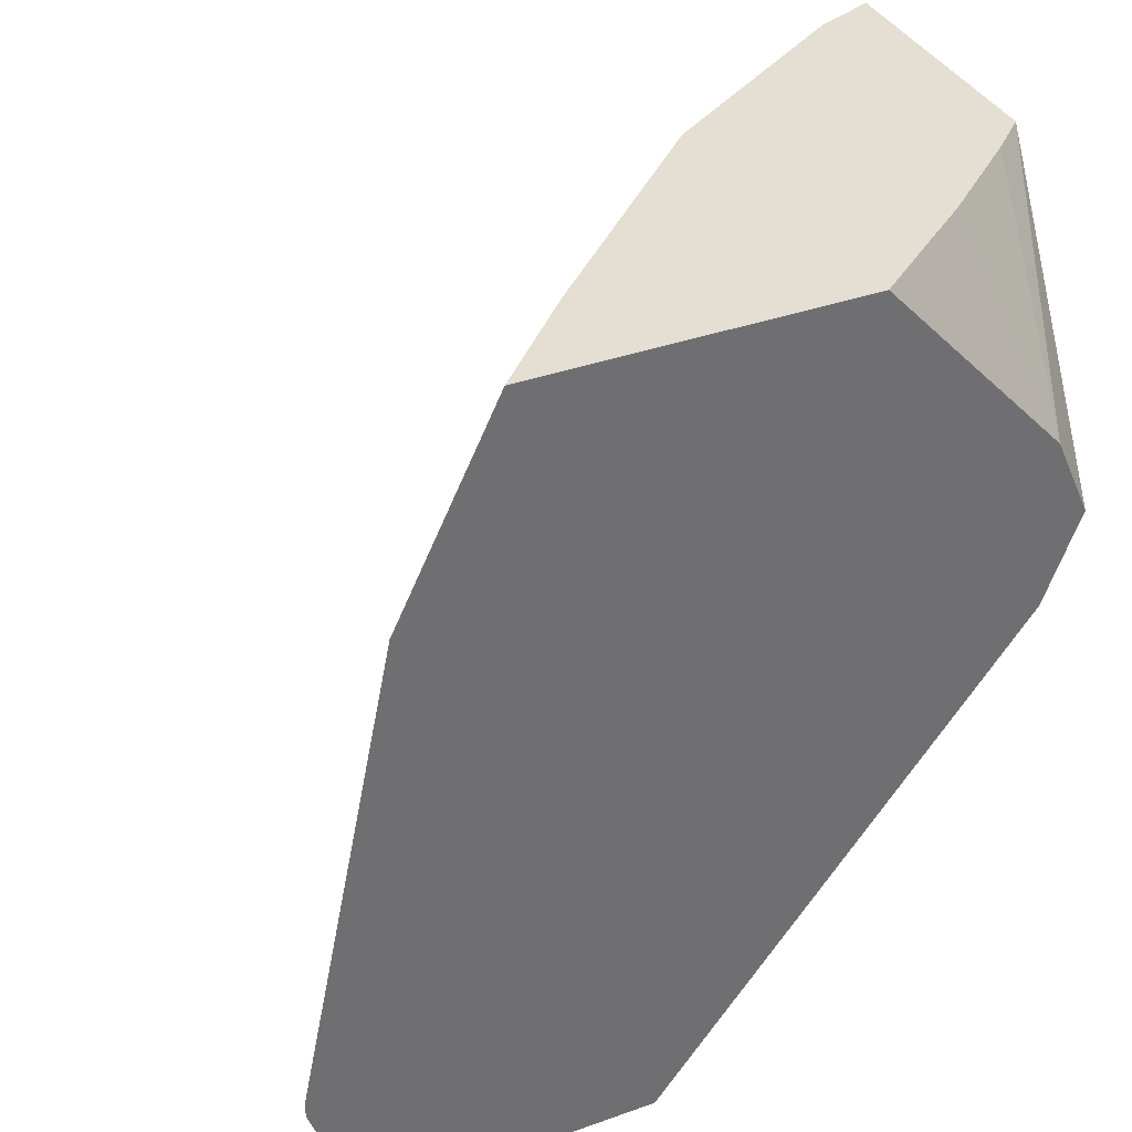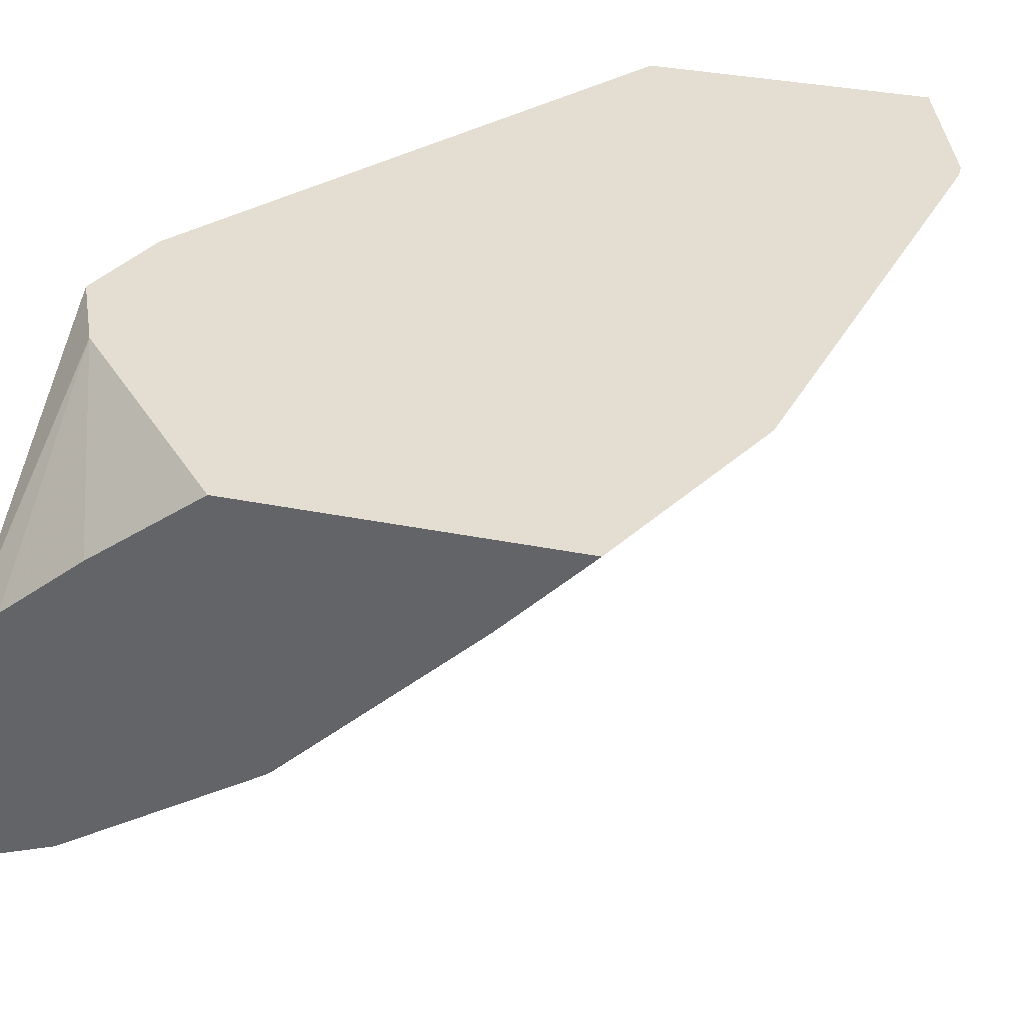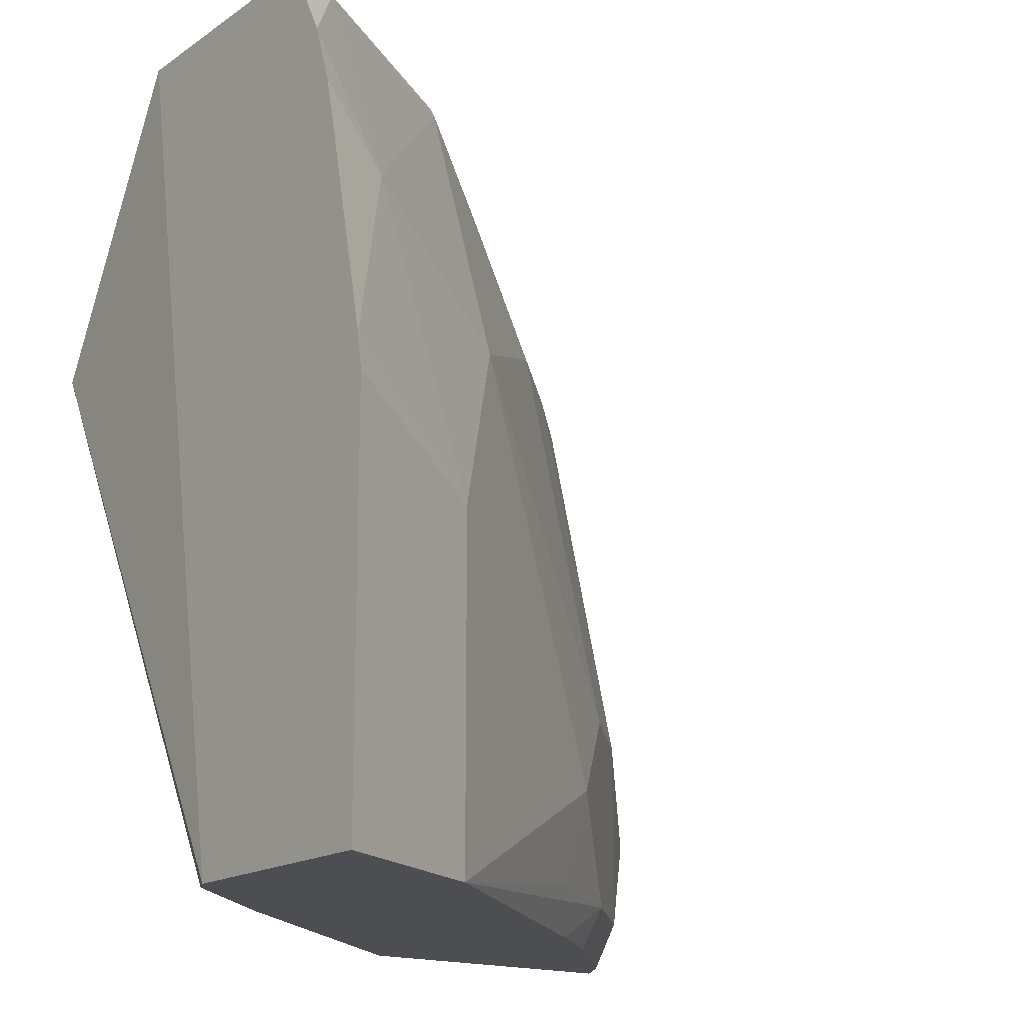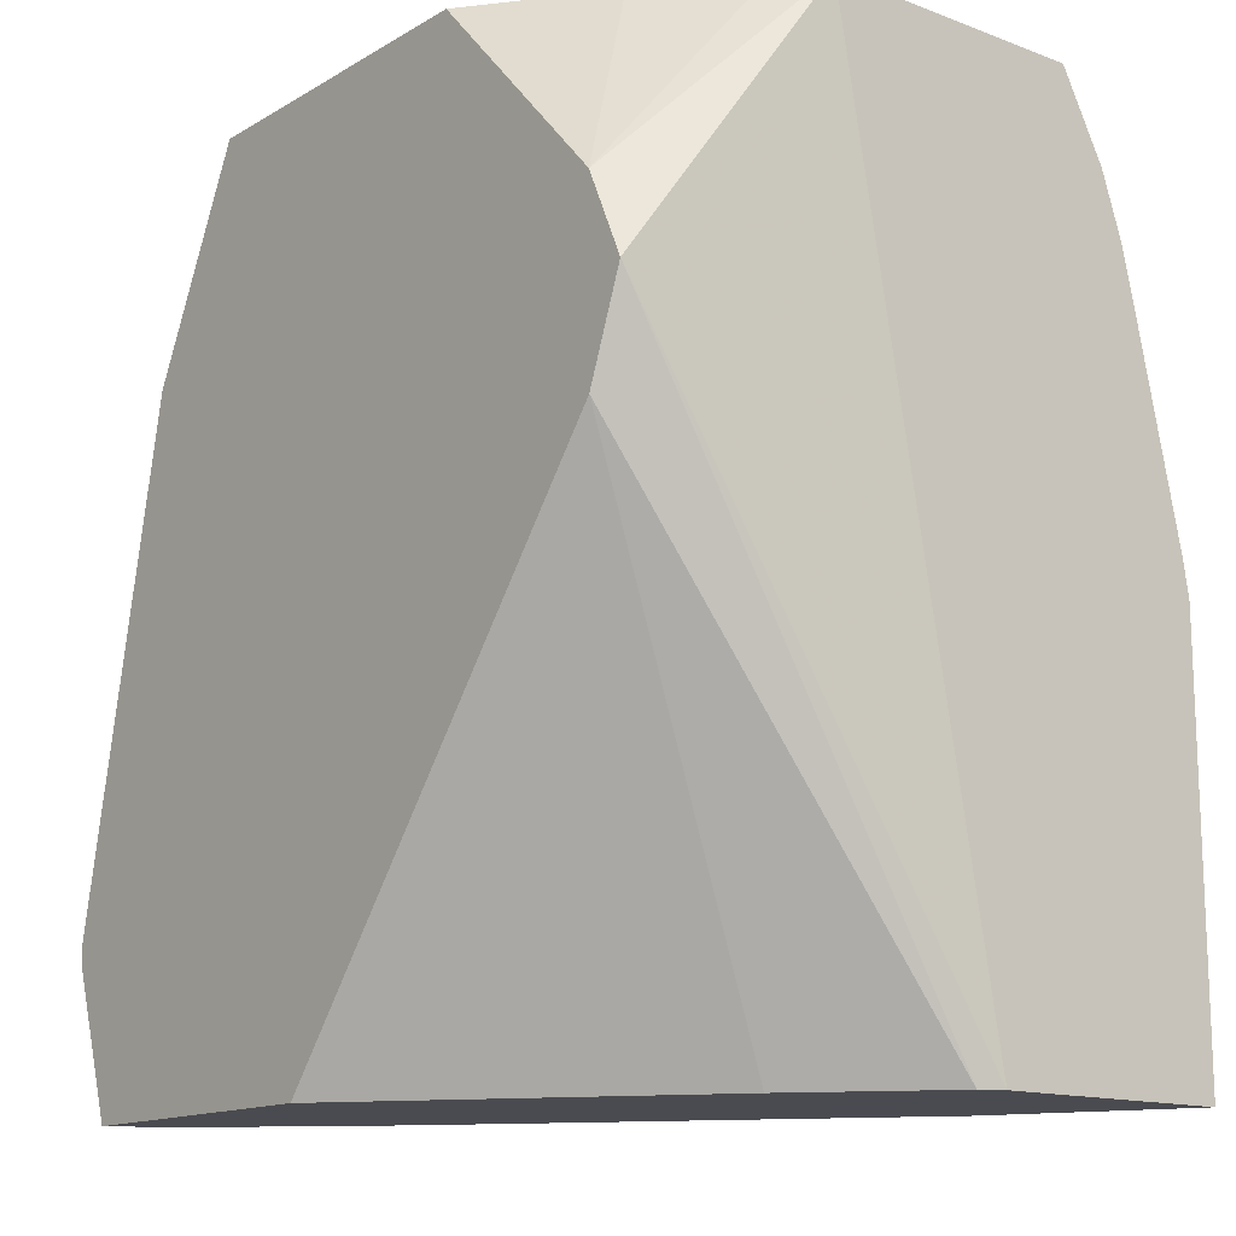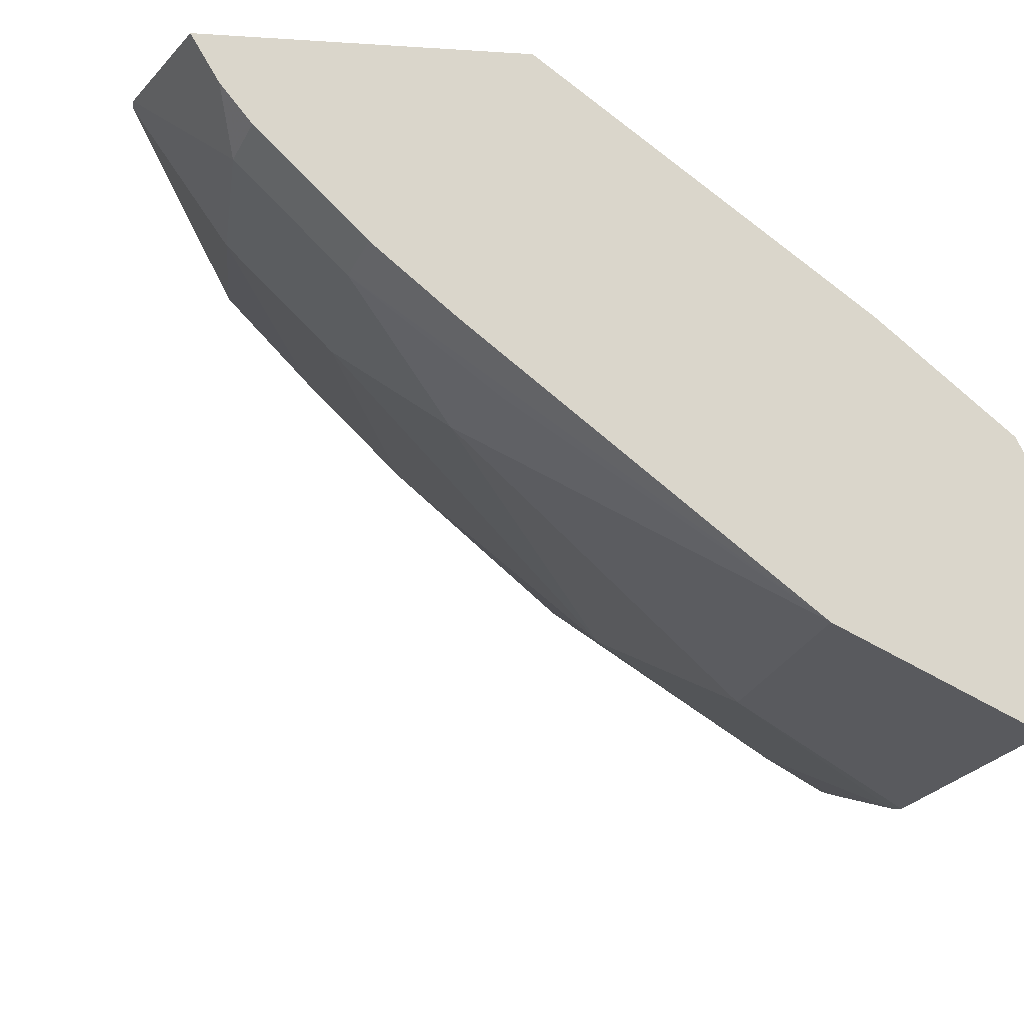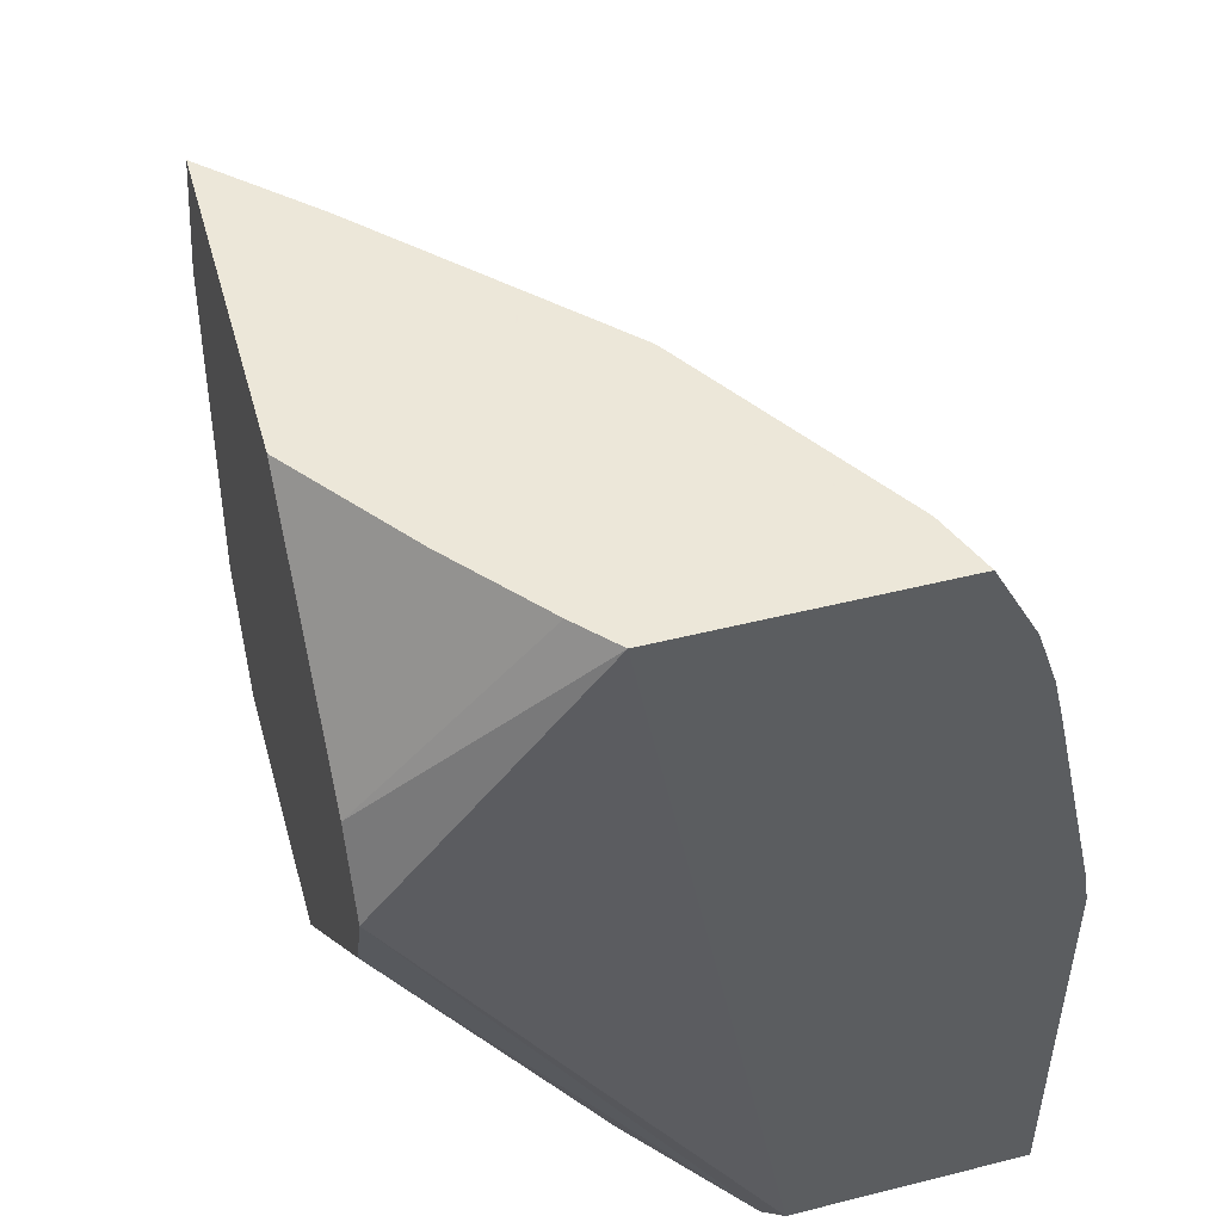
<metadata>
{"format":"obj","ext":"obj","renderer":"f3d","projection":"perspective","resolution":1024,"background":"white","views":[{"elev":37.1,"azim":155.4,"up":"+Z"},{"elev":36.2,"azim":14.6,"up":"+Y"},{"elev":-17.1,"azim":-37.3,"up":"+Z"},{"elev":-14.4,"azim":-129.0,"up":"+Z"},{"elev":-15.5,"azim":172.1,"up":"+Y"},{"elev":49.6,"azim":-105.5,"up":"+Z"}]}
</metadata>
<code>
v 0.44 -0.4144 0.2942
v 0.44 -0.3064 0.2942
v 0.44 -0.4321 0.2603
v 0.4641 -0.4048 0.2942
v 0.4553 -0.2923 0.2942
v 0.4637 -0.2244 0.2119
v 0.4485 -0.2244 0.1783
v 0.44 -0.3696 -0.05971
v 0.44 -0.4356 0.2499
v 0.4721 -0.4304 0.2082
v 0.5138 -0.3888 0.2499
v 0.5554 -0.3471 0.2916
v 0.5523 -0.348 0.2942
v 0.4914 -0.2617 0.2942
v 0.5401 -0.2244 0.2942
v 0.4632 -0.2244 0.1394
v 0.4443 -0.361 -0.05971
v 0.44 -0.4673 -0.05971
v 0.44 -0.4405 0.2353
v 0.44 -0.445 0.2162
v 0.44 -0.465 0.125
v 0.5138 -0.4304 0.08332
v 0.5554 -0.3888 0.1666
v 0.6387 -0.2638 0.2942
v 0.5545 -0.3462 0.2942
v 0.6387 -0.3055 0.2082
v 0.6758 -0.2244 0.2942
v 0.6166 -0.2244 -0.05971
v 0.4939 -0.3184 -0.05971
v 0.4425 -0.4661 -0.05971
v 0.44 -0.4673 0.1106
v 0.5138 -0.4304 -0.05971
v 0.6387 -0.3471 8.05e-06
v 0.6803 -0.3055 0.04168
v 0.6803 -0.2638 0.2082
v 0.7175 -0.2244 0.2082
v 0.7387 -0.2244 -0.05971
v 0.6429 -0.3263 -0.05971
v 0.6803 -0.3055 -0.04163
v 0.6248 -0.3488 -0.04163
v 0.722 -0.2638 0.04168
v 0.7591 -0.2244 0.006729
v 0.728 -0.2428 -0.05971
v 0.7591 -0.2244 8.05e-06
v 0.722 -0.2638 -0.04163
v 0.6743 -0.2995 -0.05971
v 0.716 -0.2578 -0.05971
f 22 33 23
f 22 32 33
f 16 28 29
f 22 30 32
f 22 31 30
f 21 31 22
f 18 30 31
f 16 29 17
f 12 26 24
f 10 21 22
f 12 25 13
f 12 24 25
f 43 45 47
f 10 23 11
f 10 22 23
f 10 20 21
f 10 19 20
f 9 19 10
f 23 33 34
f 12 23 26
f 23 34 26
f 37 44 45
f 24 35 27
f 8 30 18
f 41 44 42
f 41 45 44
f 39 47 45
f 39 46 47
f 38 46 39
f 37 45 43
f 36 41 42
f 35 41 36
f 34 41 35
f 34 45 41
f 34 39 45
f 33 39 34
f 33 40 39
f 32 40 33
f 32 39 40
f 32 38 39
f 27 35 36
f 26 34 35
f 24 26 35
f 8 32 30
f 11 23 12
f 8 46 38
f 2 6 7
f 2 5 6
f 1 5 2
f 1 14 5
f 1 15 14
f 1 27 15
f 1 24 27
f 1 25 24
f 1 13 25
f 1 4 13
f 1 9 3
f 1 19 9
f 1 20 19
f 1 21 20
f 1 31 21
f 1 18 31
f 1 8 18
f 1 2 8
f 8 38 32
f 2 7 8
f 3 9 10
f 1 3 4
f 4 10 11
f 3 10 4
f 8 47 46
f 8 43 47
f 8 37 43
f 8 28 37
f 8 29 28
f 7 17 8
f 7 16 17
f 6 16 7
f 6 28 16
f 8 17 29
f 6 44 37
f 6 42 44
f 6 36 42
f 6 27 36
f 6 15 27
f 6 14 15
f 5 14 6
f 4 12 13
f 6 37 28
f 4 11 12

</code>
